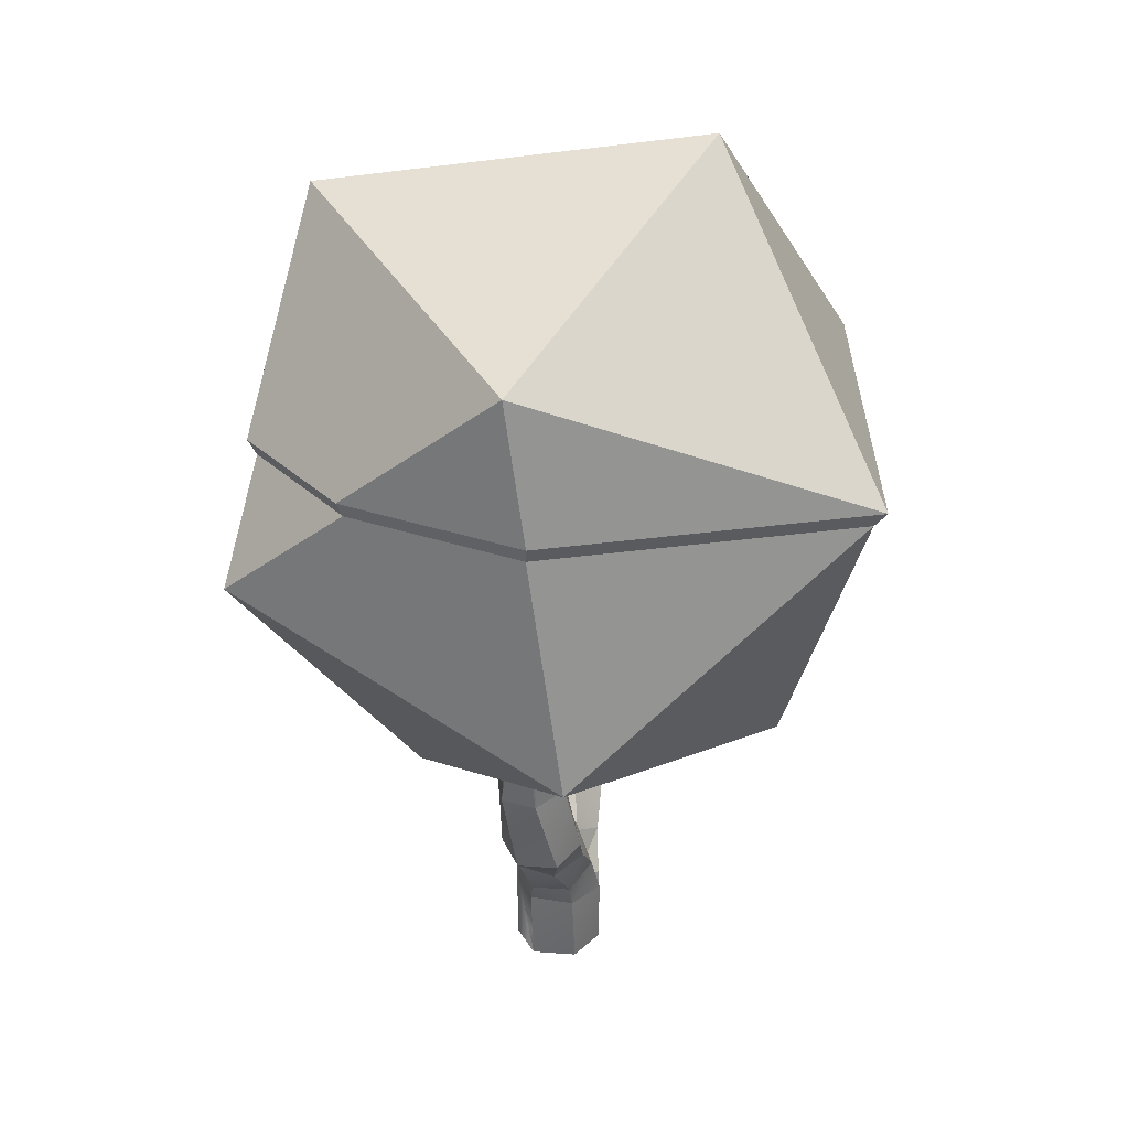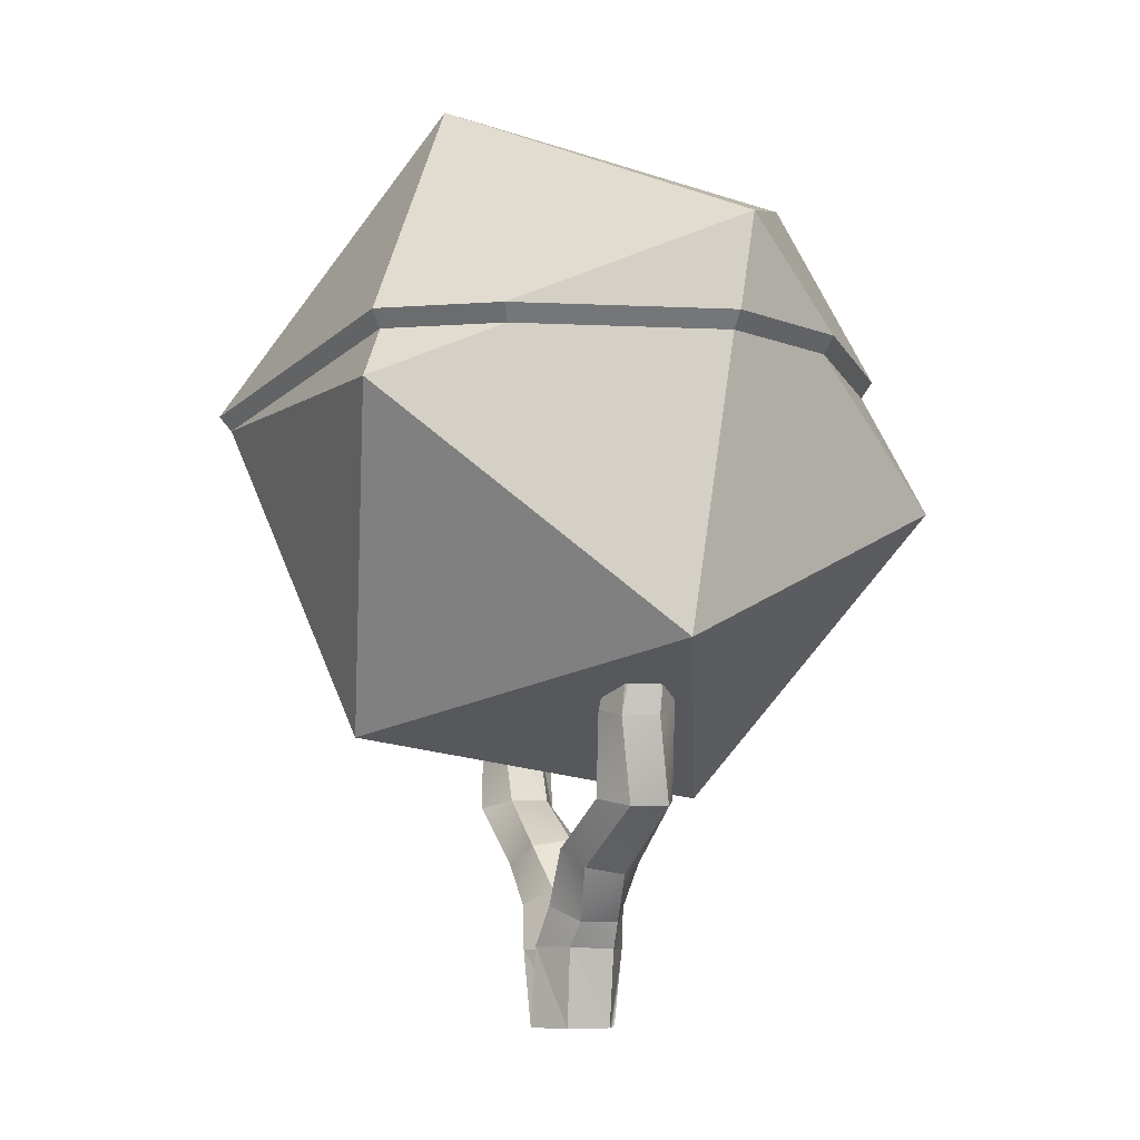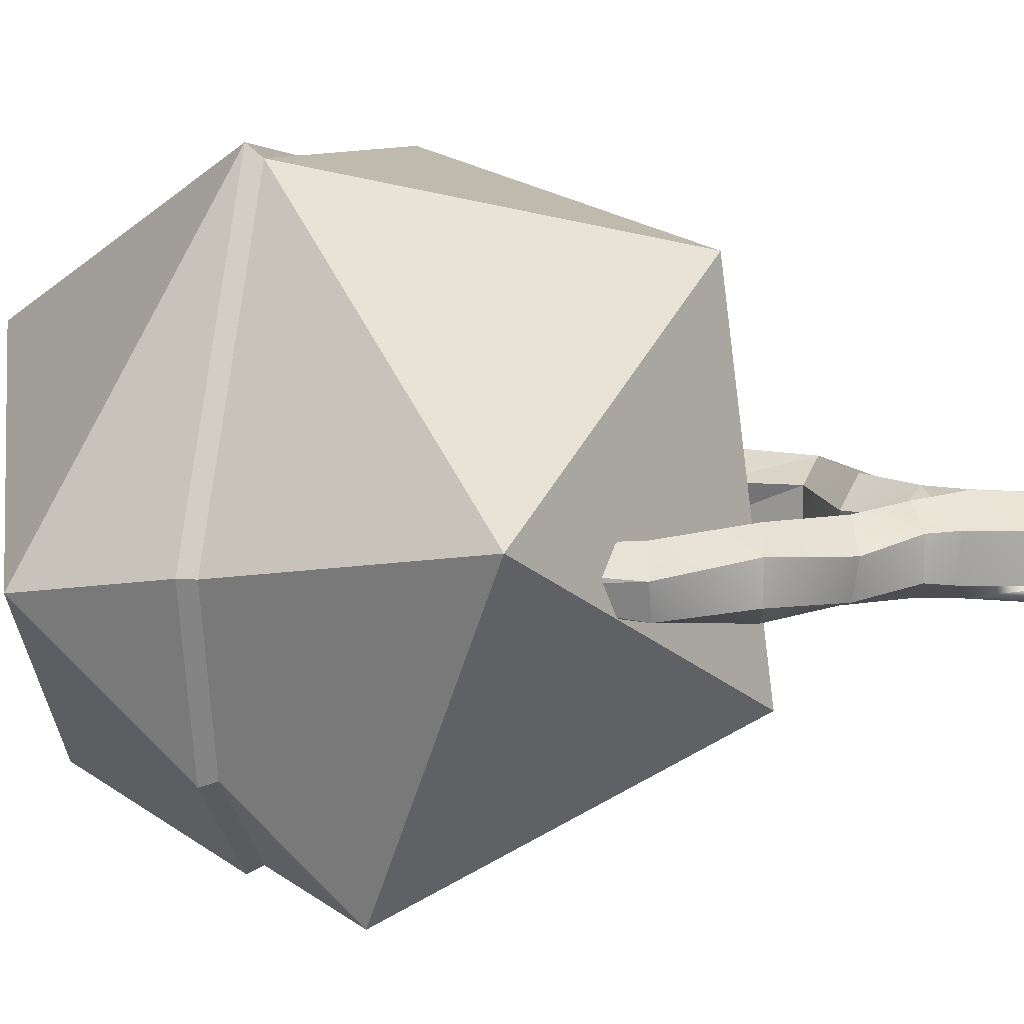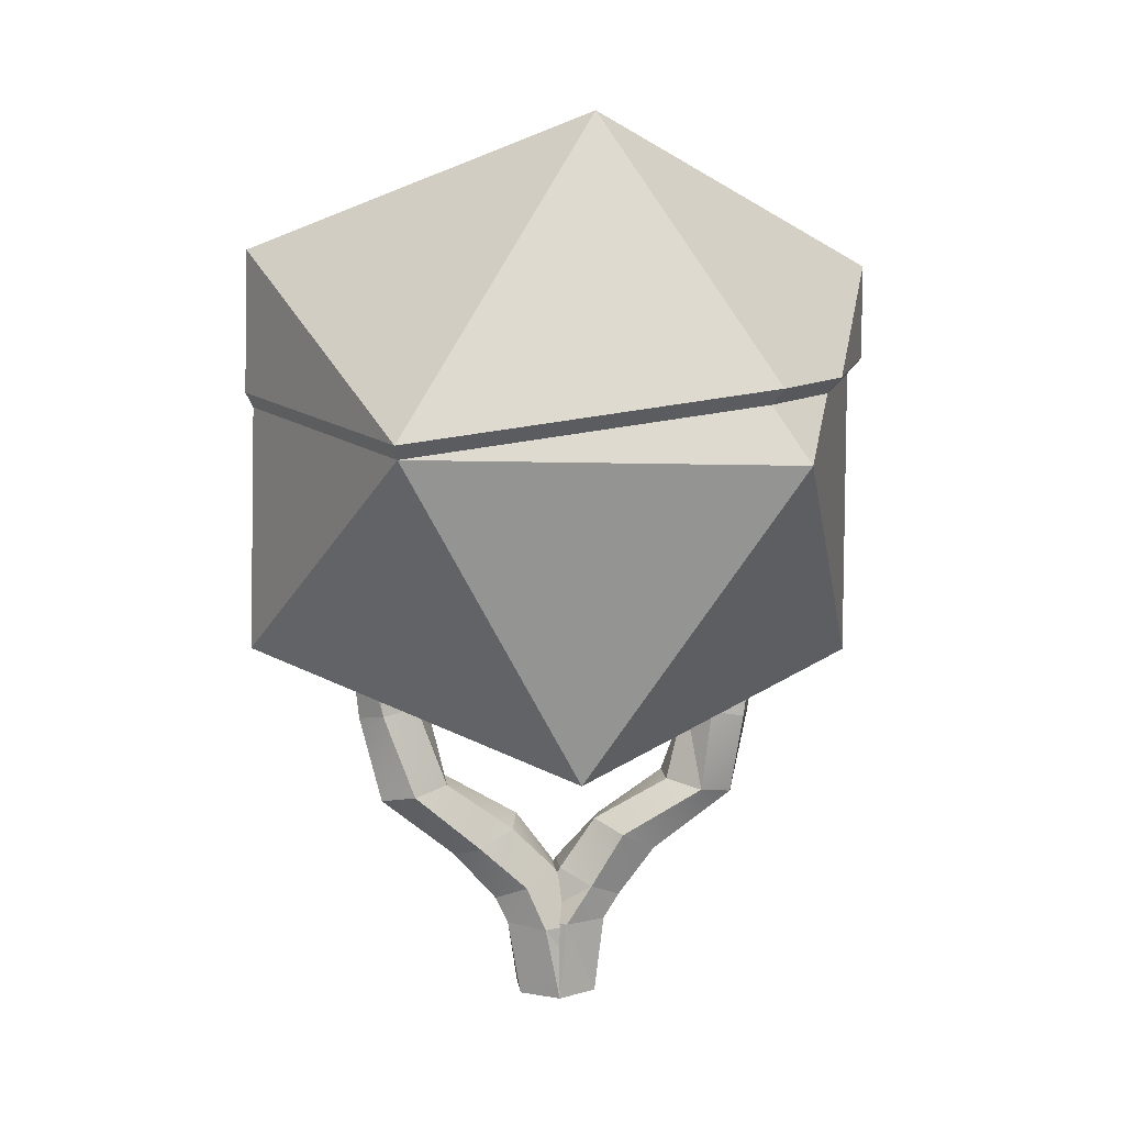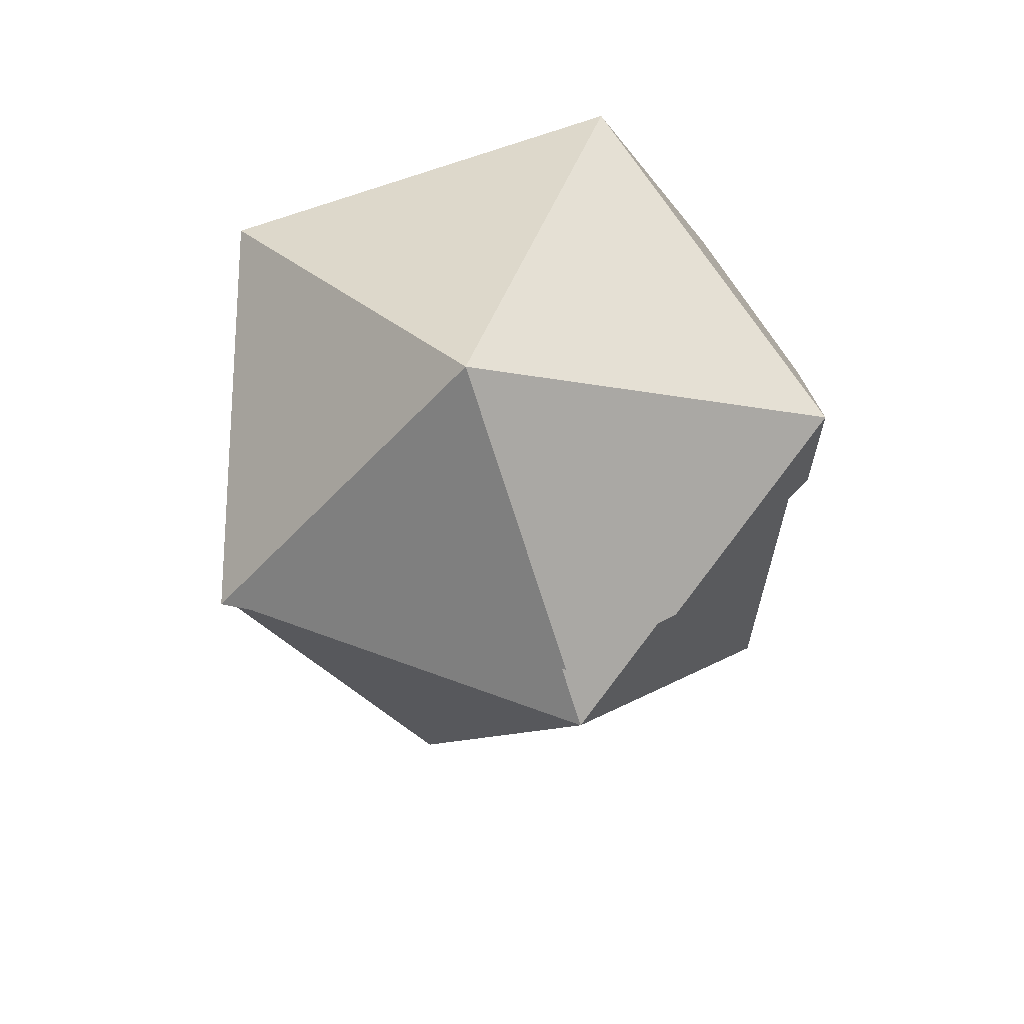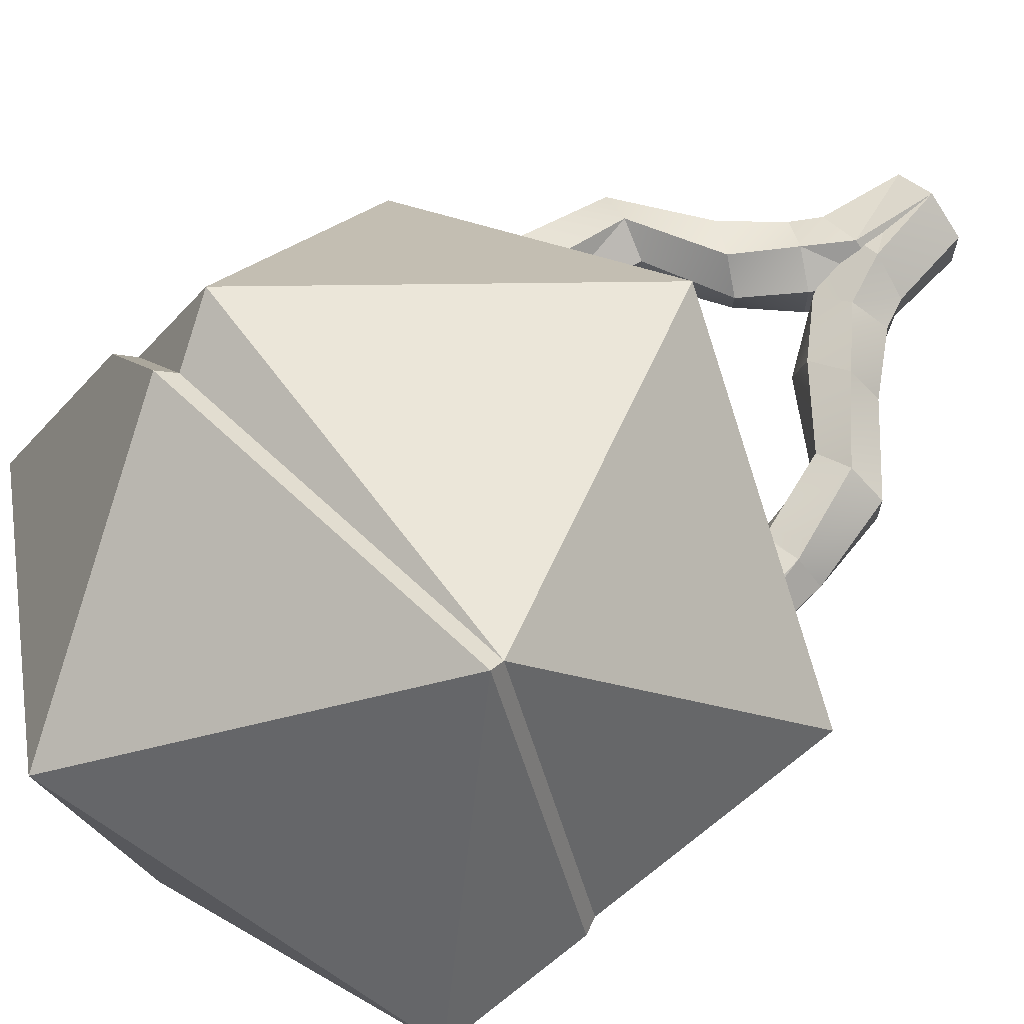
<metadata>
{"format":"obj","ext":"obj","renderer":"f3d","projection":"perspective","resolution":1024,"background":"white","views":[{"elev":27.6,"azim":-83.6,"up":"+Y"},{"elev":-7.5,"azim":66.7,"up":"+Y"},{"elev":11.3,"azim":-75.8,"up":"+Z"},{"elev":10.4,"azim":-6.3,"up":"+Y"},{"elev":56.8,"azim":23.2,"up":"+Y"},{"elev":68.3,"azim":-128.6,"up":"+Z"}]}
</metadata>
<code>
o Cylinder.015
v -0.00061 0.101 -0.1133
v -0.003215 0.08978 -0.1161
v 0.000496 0.0285 -0.119
v 0 -0.1339 -0.1339
v 0 -0.1339 -0.1339
v -0.02228 0.102 -0.1282
v -0.1 0.2187 -0.118
v -0.011 0.1611 -0.08682
v -0.002705 0.2414 -0.06186
v 0.008299 0.2637 -0.059
v 0.1 0.2187 -0.118
v 0.04404 0.08921 -0.1385
v -0.1433 0.1005 -0.0709
v -0.1918 0.1737 -0.059
v -0.008299 0.2637 -0.059
v 0.000653 0.2482 -0.05837
v -0.116 -0.1339 -0.06697
v -0.116 -0.1339 -0.06697
v -0.116 -0.1339 -0.06697
v -0.1961 0.3807 -0.1237
v -0.1175 0.415 -0.04274
v 0.1542 0.09413 -0.06245
v 0.116 -0.1339 -0.06697
v 0 -0.1339 -0.1339
v 0.1918 0.1737 -0.059
v -0.2957 0.327 -0.09026
v -0.1542 0.09413 0.06245
v -0.1918 0.1737 0.059
v -0.116 -0.1339 0.06697
v -0.1385 0.3957 0.07176
v -0.008299 0.2637 0.059
v 0.116 -0.1339 0.06697
v 0 -0.1339 0.1339
v 0.1385 0.3957 -0.07176
v 0.2381 0.3419 -0.1052
v 0.3167 0.3076 -0.02423
v 0 0.2468 -0.04537
v 0 0.2468 0.04537
v 0.008299 0.2637 0.059
v -0.4388 0.5165 -0.118
v -0.3392 0.5392 -0.059
v -0.3392 0.5392 0.059
v 0.1433 0.1005 0.0709
v 0.02228 0.102 0.1282
v -0.04404 0.08921 0.1385
v 0.2957 0.327 0.09026
v 0.1918 0.1737 0.059
v -0.3167 0.3076 0.02423
v -0.5384 0.4938 -0.059
v -0.1 0.2187 0.118
v 0.002705 0.2414 0.06186
v -0.000653 0.2482 0.05837
v -0.2381 0.3419 0.1052
v -0.4388 0.5165 0.118
v 0.00061 0.101 0.1133
v 0.003215 0.08978 0.1161
v -0.000496 0.0285 0.119
v 0.1175 0.415 0.04274
v 0.3392 0.5392 -0.059
v 0.4388 0.5165 -0.118
v 0.5384 0.4938 -0.059
v 0.5384 0.4938 0.059
v -0.3876 0.7435 -0.04832
v -0.4026 0.7486 -0.05562
v -0.4262 0.7767 0.0564
v -0.4259 0.776 0.05279
v -0.4374 0.7818 0.05842
v -0.5311 0.7629 0.08094
v 0.1 0.2187 0.118
v 0.4388 0.5165 0.118
v 0.1961 0.3807 0.1237
v -0.5384 0.4938 0.059
v -0.5703 0.7422 -0.09957
v -0.4679 0.7629 -0.1242
v 0.011 0.1611 0.08682
v -0.4641 0.764 -0.12
v -0.6019 0.7422 0.002988
v 0.3392 0.5392 0.059
v 0.4176 0.7531 -0.05666
v 0.4792 0.7733 -0.06847
v 0.5311 0.7629 -0.08094
v 0.6019 0.7422 -0.002988
v 0.5703 0.7422 0.09957
v 0.4679 0.7629 0.1242
v -0.4683 0.7651 -0.1237
v -0.5411 0.8285 0.07782
v -0.613 0.8475 0.00851
v -0.5488 0.831 0.07346
v 0.4007 0.7606 0.05238
v 0.4291 0.7742 0.08145
v -0.4686 0.7652 -0.1239
v -0.5754 0.815 -0.09357
v -0.6128 0.8454 -0.003672
v 0.4183 0.7551 -0.0429
v 0.5355 0.7917 -0.07956
v 0.6109 0.8271 -0.007442
v 0.539 0.7932 -0.07761
v 0.5852 0.8297 0.08708
v 0.611 0.8284 0.002575
v 0.4773 0.7958 0.1197
v 0.5762 0.8272 0.09257
v 0.3907 0.7565 0.04764
v 0.4735 0.7943 0.1181
v -0.5834 0.8192 -0.08858
v 0.8895 0.9306 0.03747
v -0.05404 0.5419 -0.4264
v 0.5142 1.371 -0.9225
v 0.002458 0.6983 0.6822
v -0.6049 1.411 -0.8711
v -0.9212 0.9952 0.1206
v 0.6056 1.624 0.8711
v 0.5062 1.781 0.7909
v 0.7225 1.778 0.5045
v 0.7583 1.825 0.526
v 0.5342 1.828 0.8226
v -0.3946 1.734 -0.8053
v -0.733 1.724 -0.4949
v -0.7493 1.769 -0.5091
v -0.3988 1.779 -0.8306
v 0.914 1.771 -0.08237
v 0.9567 1.818 -0.08182
v -0.5135 1.664 0.9225
v 0.3094 1.754 -0.8272
v 0.3304 1.801 -0.8532
v -0.9006 1.702 0.01987
v -0.5219 1.707 0.959
v -0.9228 1.747 0.02408
v 0.7557 1.767 -0.4474
v 0.7927 1.814 -0.4599
v -0.116 -0.1339 -0.06697
v -0.116 -0.1339 -0.06697
v -0.116 -0.1339 -0.06697
v 0.9648 2.096 -0.1215
v 0.008126 2.404 -0.7031
v 0.06665 2.566 0.4451
v -0.9107 2.163 -0.03531
f 3 5 6
f 6 7 8
f 8 9 11
f 2 12 3
f 13 14 7
f 15 9 7
f 3 12 4
f 6 5 17
f 13 6 18
f 7 20 21
f 23 4 12
f 24 5 4
f 11 25 22
f 14 26 20
f 27 28 14
f 19 29 27
f 21 30 31
f 23 33 5
f 19 18 17
f 11 10 34
f 25 11 35
f 16 15 37
f 37 38 10
f 20 40 41
f 21 41 42
f 23 22 43
f 23 43 32
f 32 44 33
f 45 27 29
f 36 46 47
f 47 43 22
f 14 28 48
f 26 49 40
f 27 45 50
f 31 38 37
f 30 53 50
f 42 54 53
f 32 43 44
f 44 56 57
f 57 45 33
f 10 39 58
f 35 34 59
f 36 35 60
f 36 61 62
f 63 41 40
f 42 41 66
f 65 68 54
f 69 44 43
f 56 45 57
f 70 71 46
f 71 69 47
f 48 72 49
f 28 50 53
f 40 49 73
f 75 50 45
f 52 39 38
f 66 41 63
f 40 74 76
f 54 72 48
f 68 77 72
f 44 69 75
f 69 71 58
f 58 78 59
f 79 81 60
f 61 60 81
f 62 61 82
f 70 62 83
f 51 69 39
f 76 74 85
f 86 68 67
f 77 68 88
f 78 58 71
f 89 70 84
f 49 72 77
f 91 74 73
f 85 74 91
f 88 68 86
f 93 77 87
f 59 78 94
f 95 81 80
f 82 81 97
f 98 83 82
f 100 84 83
f 102 78 70
f 90 84 103
f 92 73 104
f 104 73 77
f 94 78 102
f 97 81 95
f 99 82 96
f 101 83 98
f 103 84 100
f 105 106 107
f 108 103 100
f 106 105 95
f 107 106 109
f 108 67 65
f 106 85 91
f 105 111 108
f 112 113 114
f 106 110 109
f 116 117 118
f 120 121 114
f 108 122 110
f 108 111 122
f 123 116 119
f 122 126 127
f 120 128 129
f 112 115 126
f 128 123 124
f 117 125 127
f 130 131 132
f 110 125 117
f 110 122 125
f 107 109 116
f 116 109 117
f 128 107 123
f 105 107 128
f 105 120 113
f 111 113 112
f 111 112 122
f 121 129 133
f 121 133 114
f 129 124 134
f 124 119 134
f 114 133 135
f 133 134 135
f 134 119 118
f 118 127 136
f 115 135 126
f 135 134 136
f 126 136 127
f 126 135 136
f 6 1 2
f 3 4 5
f 6 2 3
f 1 6 8
f 12 2 1
f 1 8 12
f 9 10 11
f 11 12 8
f 6 13 7
f 8 7 9
f 15 16 9
f 18 6 17
f 19 13 18
f 15 7 21
f 12 22 23
f 23 24 4
f 12 11 22
f 7 14 20
f 13 27 14
f 13 19 27
f 15 21 31
f 5 24 23
f 19 17 5
f 33 29 19
f 23 32 33
f 19 5 33
f 35 11 34
f 36 25 35
f 16 37 10
f 10 9 16
f 38 39 10
f 21 20 41
f 30 21 42
f 33 45 29
f 25 36 47
f 25 47 22
f 26 14 48
f 20 26 40
f 28 27 50
f 37 15 31
f 31 51 52
f 52 38 31
f 31 30 50
f 30 42 53
f 57 33 44
f 44 55 56
f 34 10 58
f 60 35 59
f 61 36 60
f 46 36 62
f 64 63 40
f 65 42 66
f 68 65 67
f 42 65 54
f 47 69 43
f 62 70 46
f 46 71 47
f 26 48 49
f 48 28 53
f 74 40 73
f 55 75 45
f 45 56 55
f 31 50 51
f 75 51 50
f 64 40 76
f 53 54 48
f 54 68 72
f 55 44 75
f 39 69 58
f 34 58 59
f 81 79 80
f 59 79 60
f 82 61 81
f 83 62 82
f 84 70 83
f 39 52 51
f 51 75 69
f 87 77 88
f 70 78 71
f 90 89 84
f 73 49 77
f 92 91 73
f 79 59 94
f 96 82 97
f 99 98 82
f 101 100 83
f 89 102 70
f 93 104 77
f 98 99 105
f 108 102 90
f 98 105 101
f 102 89 90
f 101 105 108
f 108 90 103
f 100 101 108
f 79 94 102
f 95 80 106
f 105 99 96
f 79 102 106
f 105 96 97
f 102 108 106
f 105 97 95
f 80 79 106
f 66 63 65
f 110 93 87
f 63 106 108
f 108 110 86
f 86 67 108
f 110 87 88
f 65 63 108
f 110 88 86
f 104 93 110
f 63 64 76
f 92 104 106
f 106 63 76
f 104 110 106
f 106 76 85
f 91 92 106
f 115 112 114
f 119 116 118
f 113 120 114
f 124 123 119
f 125 122 127
f 121 120 129
f 122 112 126
f 129 128 124
f 118 117 127
f 109 110 117
f 123 107 116
f 120 105 128
f 111 105 113
f 133 129 134
f 115 114 135
f 136 134 118

</code>
